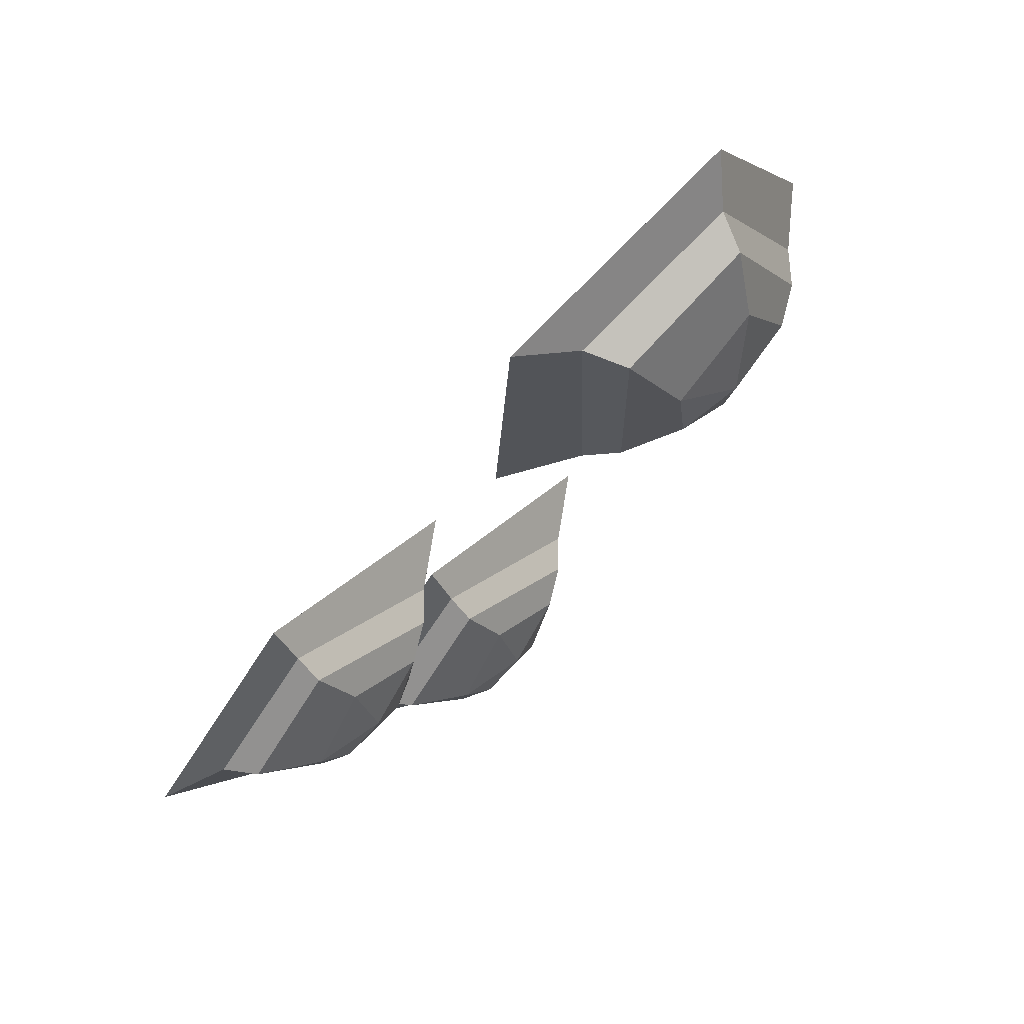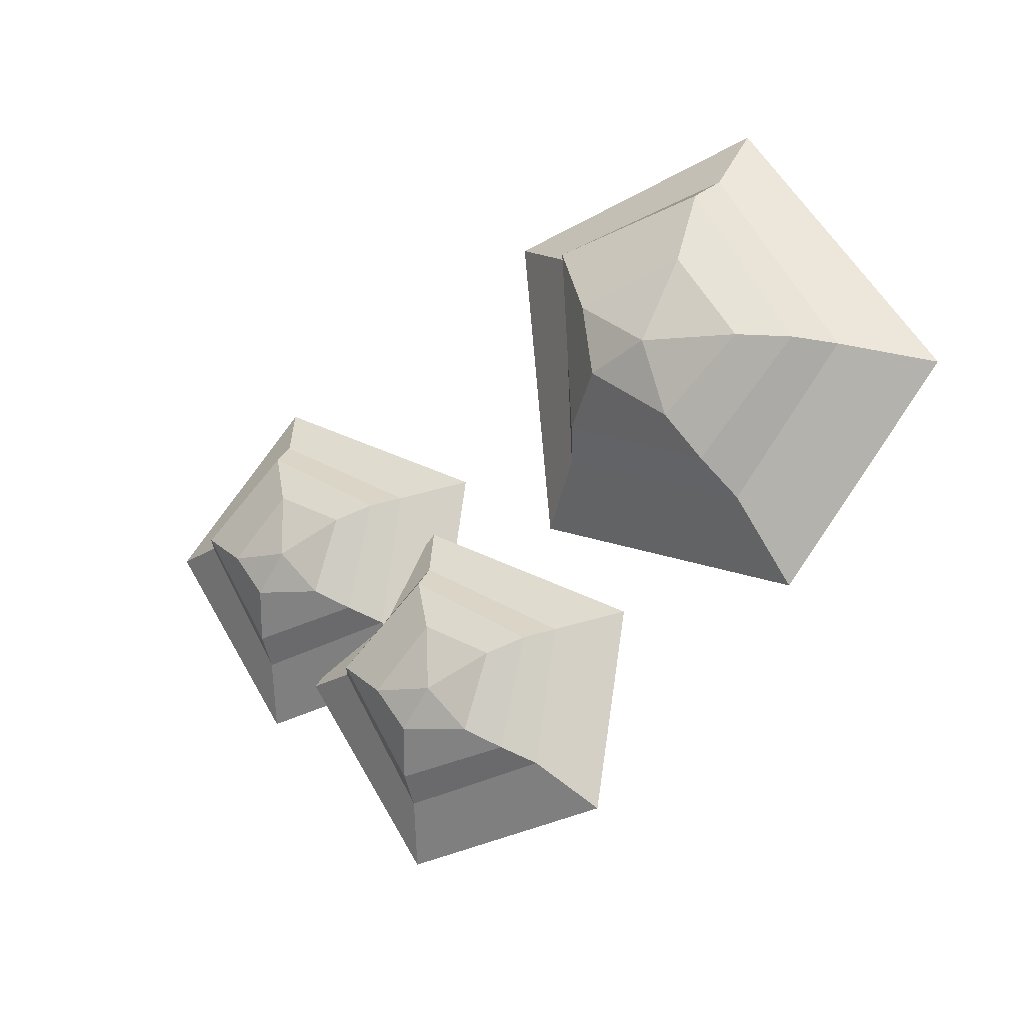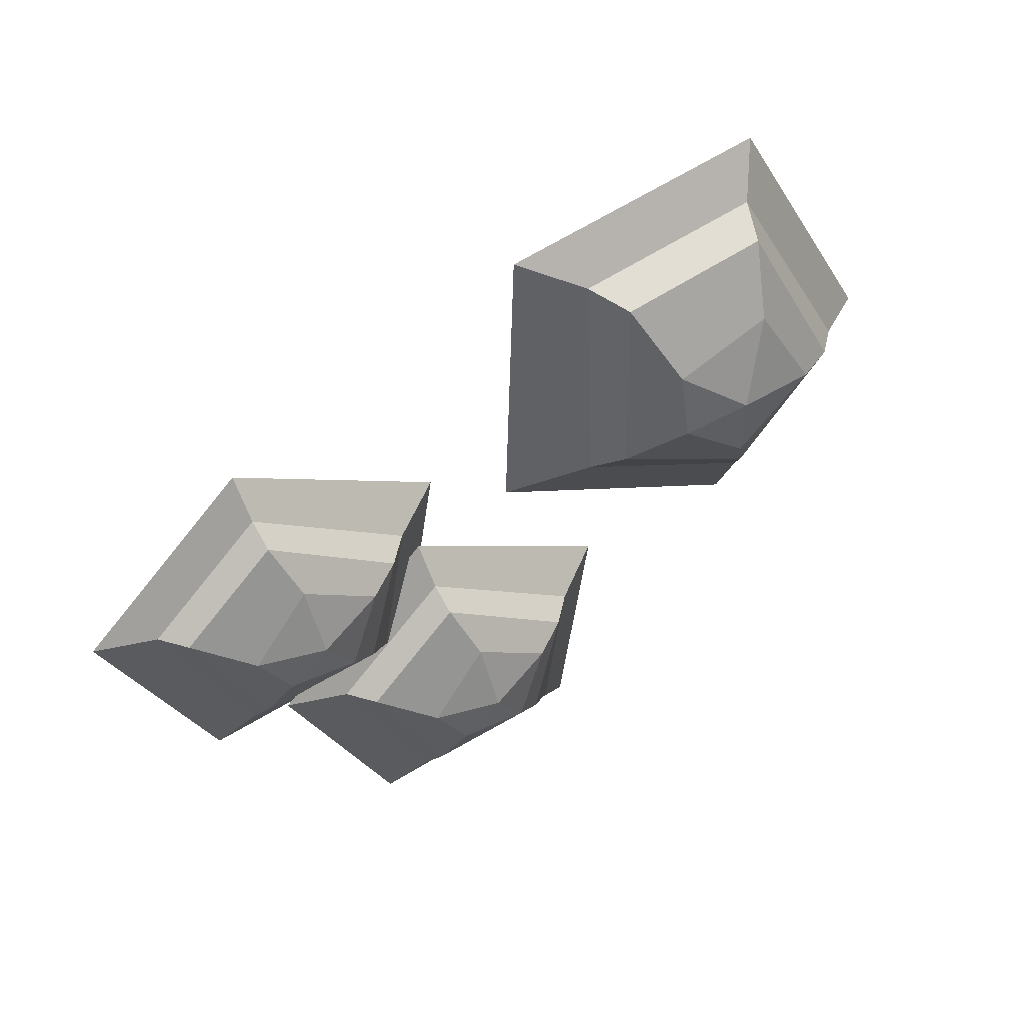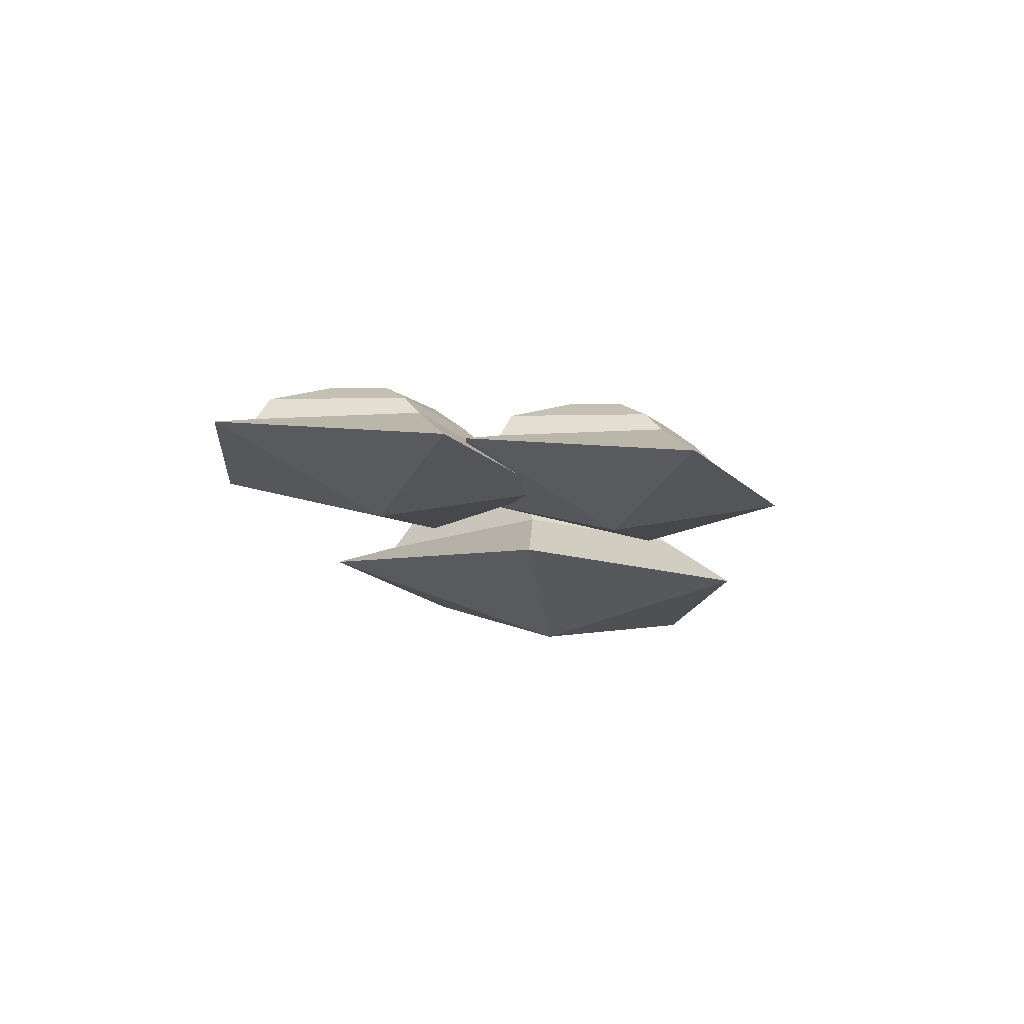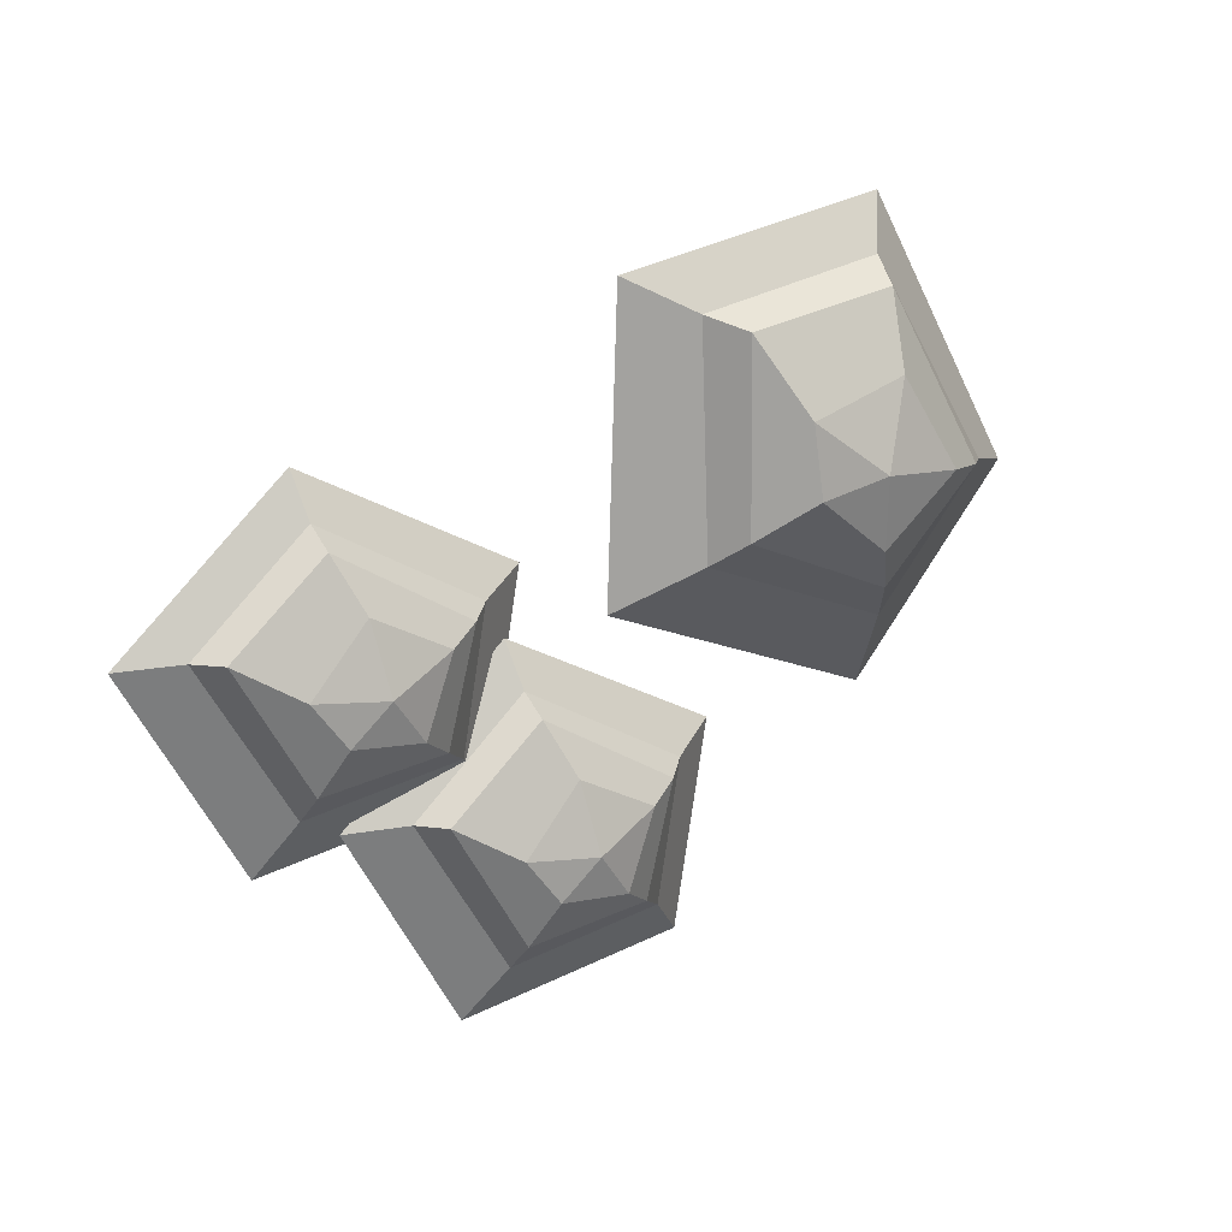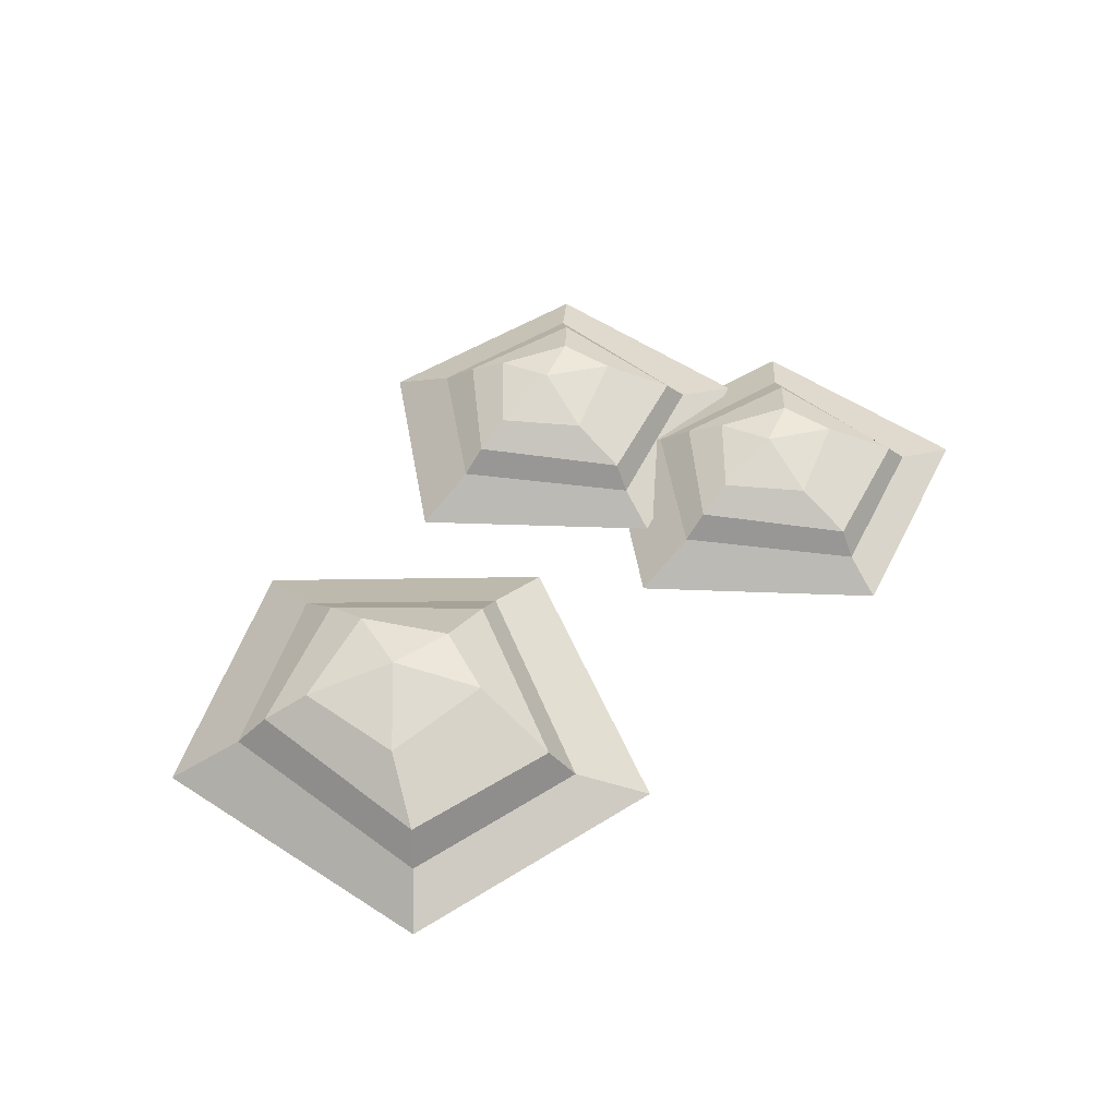
<metadata>
{"format":"obj","ext":"obj","renderer":"f3d","projection":"perspective","resolution":1024,"background":"white","views":[{"elev":63.5,"azim":136.2,"up":"+Z"},{"elev":-15.0,"azim":-145.5,"up":"+Z"},{"elev":38.3,"azim":149.4,"up":"+Z"},{"elev":-16.0,"azim":129.1,"up":"+Y"},{"elev":13.5,"azim":147.9,"up":"+Z"},{"elev":57.5,"azim":-20.3,"up":"+Y"}]}
</metadata>
<code>
g default
v 7.949 0.08502 1.402
v 7.426 -0.009292 0.5691
v 6.49 -0.009292 0.7483
v 6.348 -0.009292 1.57
v 7.283 0.08502 2.021
v 7.702 0.1645 1.417
v 7.318 0.1645 0.8098
v 6.68 0.1645 0.932
v 6.583 0.1645 1.492
v 7.248 0.1645 1.838
v 7.614 0.2798 1.421
v 7.296 0.2627 0.9134
v 6.791 0.2627 0.9962
v 6.676 0.2627 1.451
v 7.232 0.2627 1.756
v 7.366 0.371 1.279
v 7.221 0.371 1.099
v 6.92 0.3436 1.072
v 6.809 0.3421 1.386
v 7.126 0.3421 1.537
v 7.072 -0.1642 1.254
v 7.072 0.4014 1.254
v 7.127 0.07552 0.7041
v 6.604 -0.0188 -0.1292
v 5.669 -0.0188 0.05002
v 5.526 -0.0188 0.8715
v 6.461 0.07552 1.323
v 6.88 0.155 0.7186
v 6.496 0.155 0.1115
v 5.858 0.155 0.2337
v 5.761 0.155 0.7937
v 6.426 0.155 1.14
v 6.793 0.2703 0.7223
v 6.474 0.2532 0.2151
v 5.97 0.2532 0.2978
v 5.854 0.2532 0.7522
v 6.41 0.2532 1.057
v 6.544 0.3615 0.5807
v 6.399 0.3615 0.4006
v 6.098 0.3341 0.3738
v 5.987 0.3326 0.6874
v 6.305 0.3326 0.8388
v 6.251 -0.1737 0.5561
v 6.251 0.3919 0.5561
v 5.977 0.06041 2.579
v 5.936 -0.07639 1.307
v 4.773 -0.07639 0.8964
v 4.077 -0.07639 1.722
v 4.828 0.06041 2.836
v 5.691 0.1756 2.434
v 5.657 0.1756 1.505
v 4.865 0.1756 1.225
v 4.391 0.1756 1.788
v 4.908 0.1756 2.609
v 5.59 0.343 2.381
v 5.565 0.3181 1.606
v 4.948 0.3181 1.37
v 4.522 0.3181 1.803
v 4.945 0.3181 2.506
v 5.405 0.4752 2.061
v 5.361 0.4752 1.765
v 5.042 0.4354 1.539
v 4.713 0.4333 1.817
v 4.969 0.4333 2.193
v 5.093 -0.3011 1.842
v 5.093 0.5192 1.842
g polySurface1064
f 1 2 7 6
f 2 3 8 7
f 3 4 9 8
f 4 5 10 9
f 5 1 6 10
f 6 7 12 11
f 7 8 13 12
f 8 9 14 13
f 9 10 15 14
f 10 6 11 15
f 11 12 17 16
f 12 13 18 17
f 13 14 19 18
f 14 15 20 19
f 15 11 16 20
f 2 1 21
f 3 2 21
f 4 3 21
f 5 4 21
f 1 5 21
f 16 17 22
f 17 18 22
f 18 19 22
f 19 20 22
f 20 16 22
f 23 24 29 28
f 24 25 30 29
f 25 26 31 30
f 26 27 32 31
f 27 23 28 32
f 28 29 34 33
f 29 30 35 34
f 30 31 36 35
f 31 32 37 36
f 32 28 33 37
f 33 34 39 38
f 34 35 40 39
f 35 36 41 40
f 36 37 42 41
f 37 33 38 42
f 24 23 43
f 25 24 43
f 26 25 43
f 27 26 43
f 23 27 43
f 38 39 44
f 39 40 44
f 40 41 44
f 41 42 44
f 42 38 44
f 45 46 51 50
f 46 47 52 51
f 47 48 53 52
f 48 49 54 53
f 49 45 50 54
f 50 51 56 55
f 51 52 57 56
f 52 53 58 57
f 53 54 59 58
f 54 50 55 59
f 55 56 61 60
f 56 57 62 61
f 57 58 63 62
f 58 59 64 63
f 59 55 60 64
f 46 45 65
f 47 46 65
f 48 47 65
f 49 48 65
f 45 49 65
f 60 61 66
f 61 62 66
f 62 63 66
f 63 64 66
f 64 60 66

</code>
